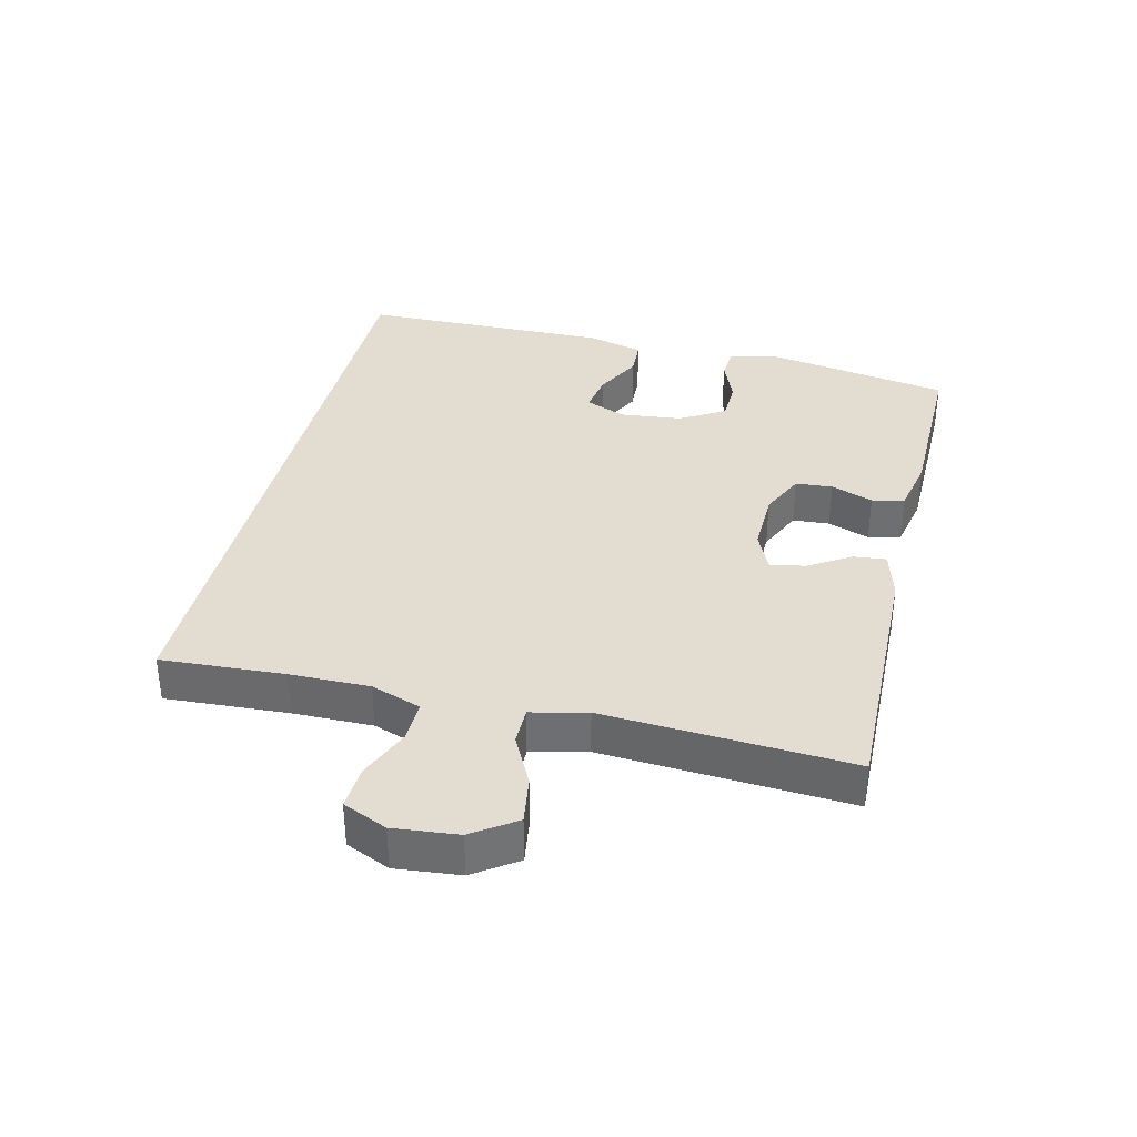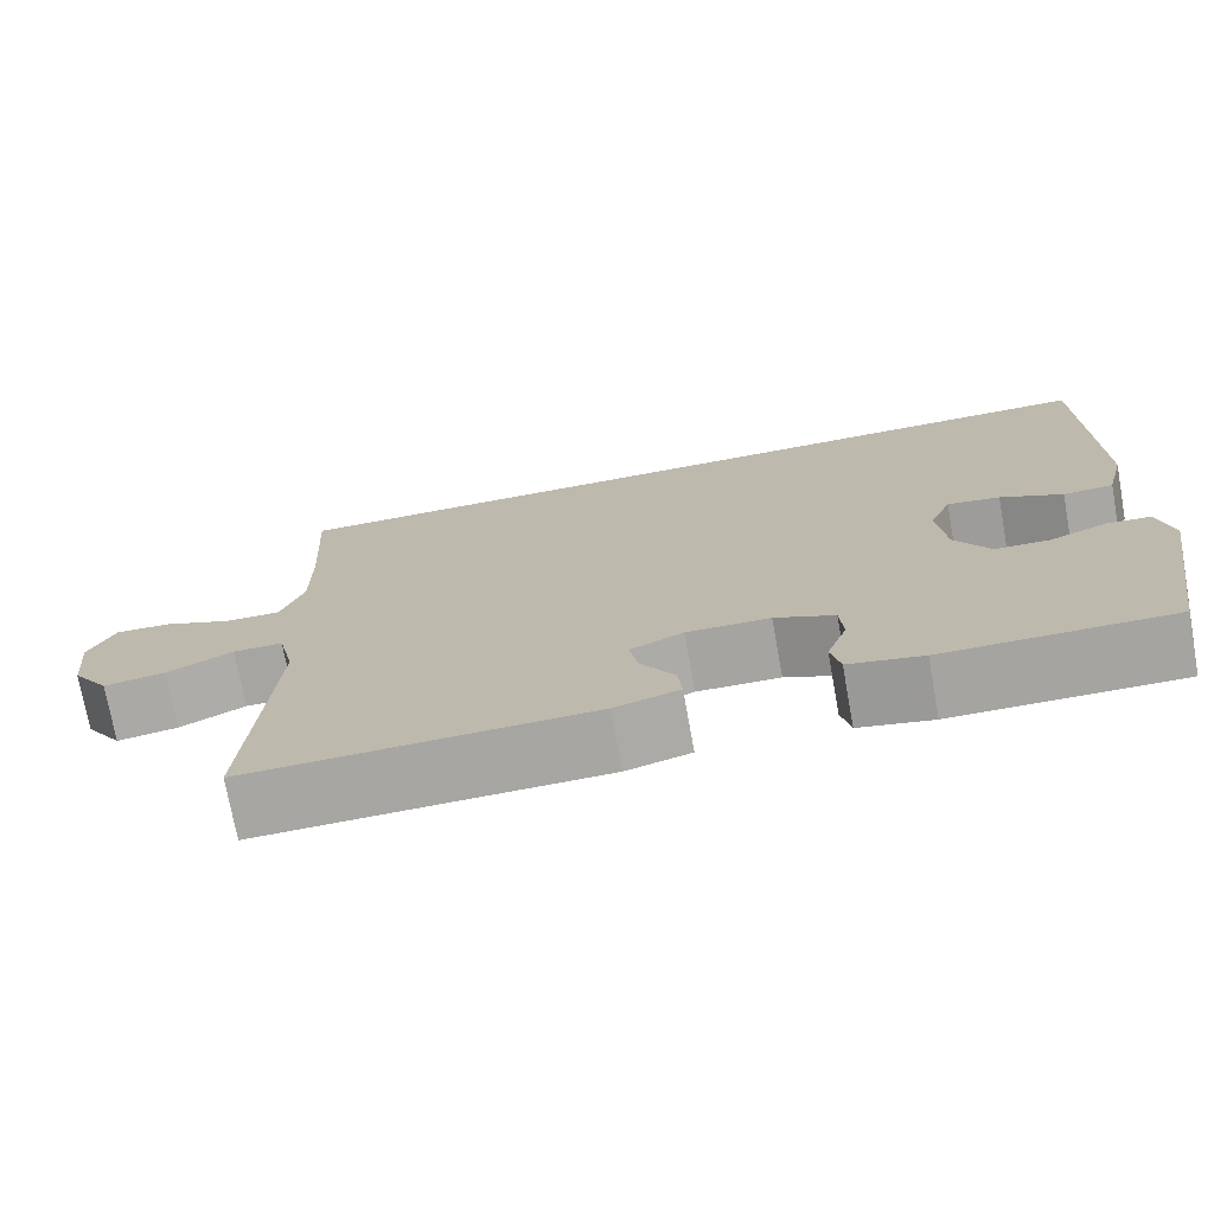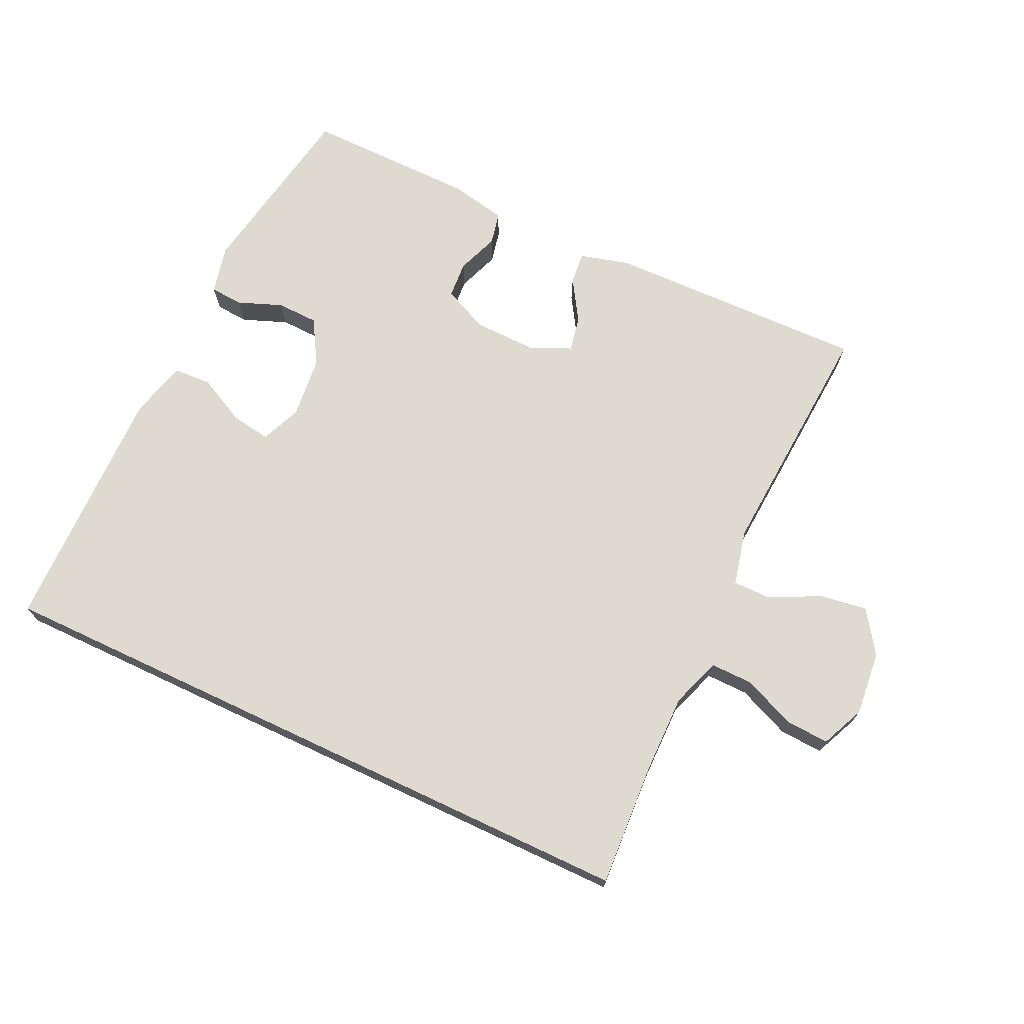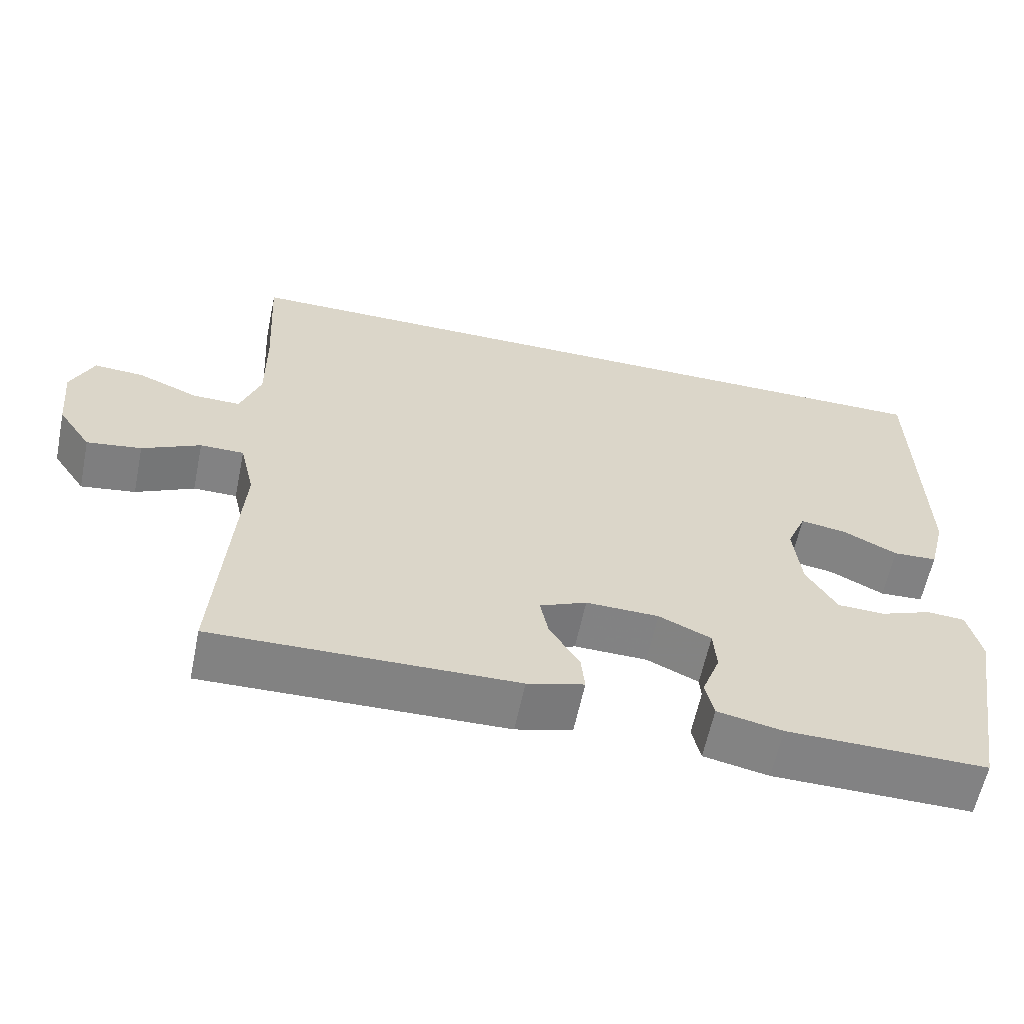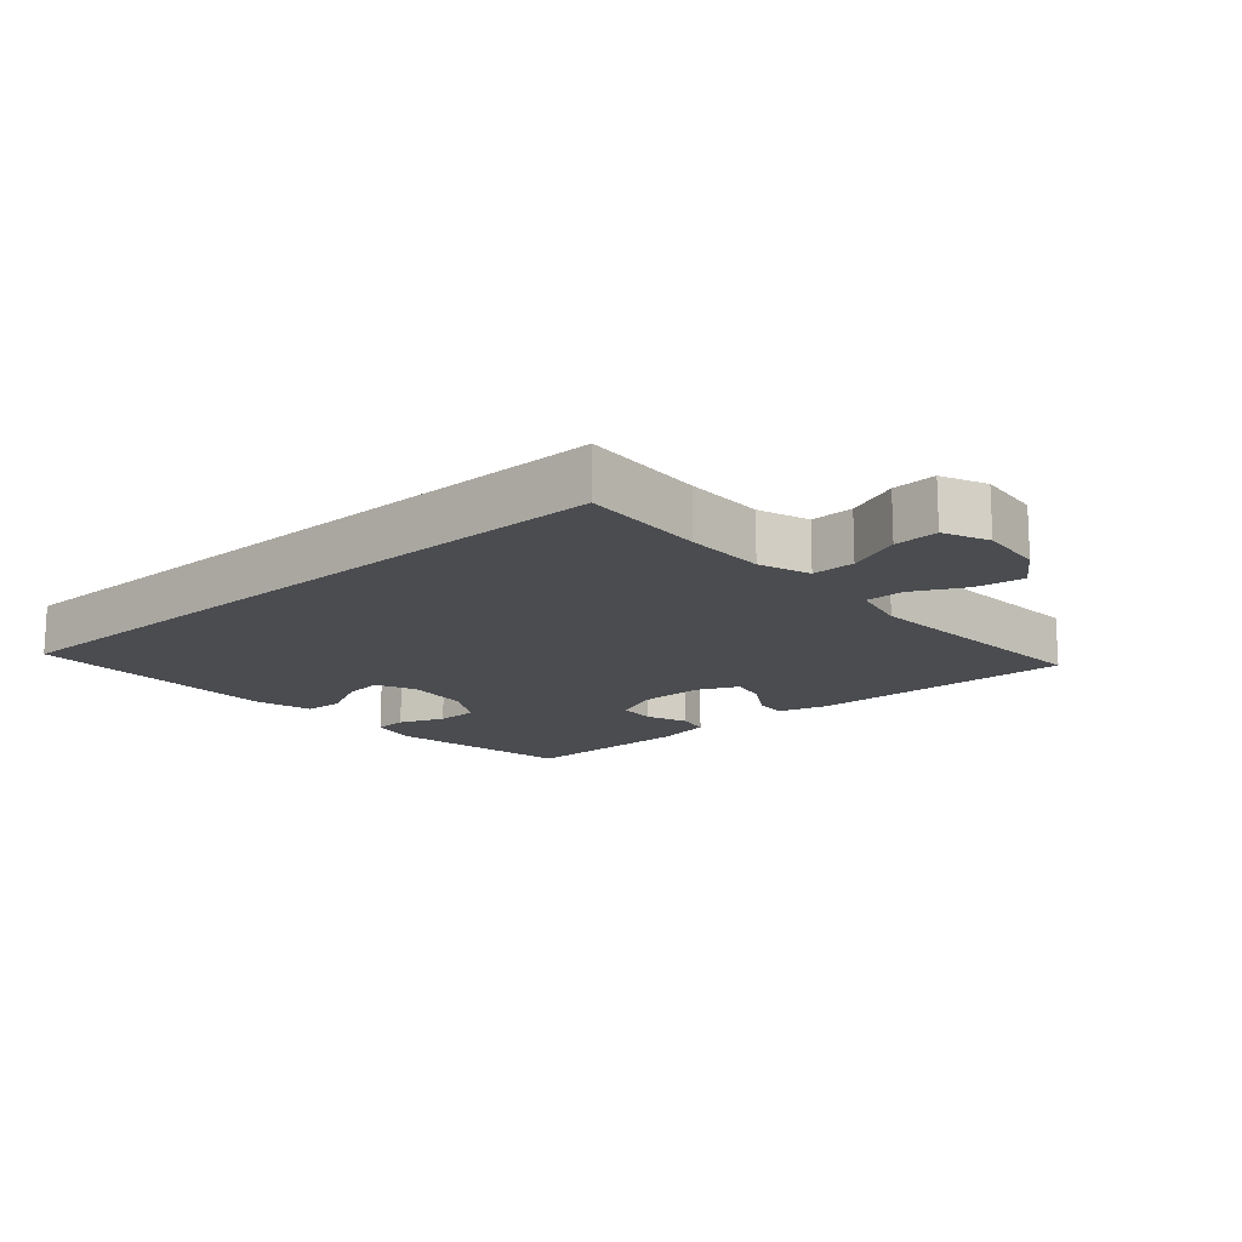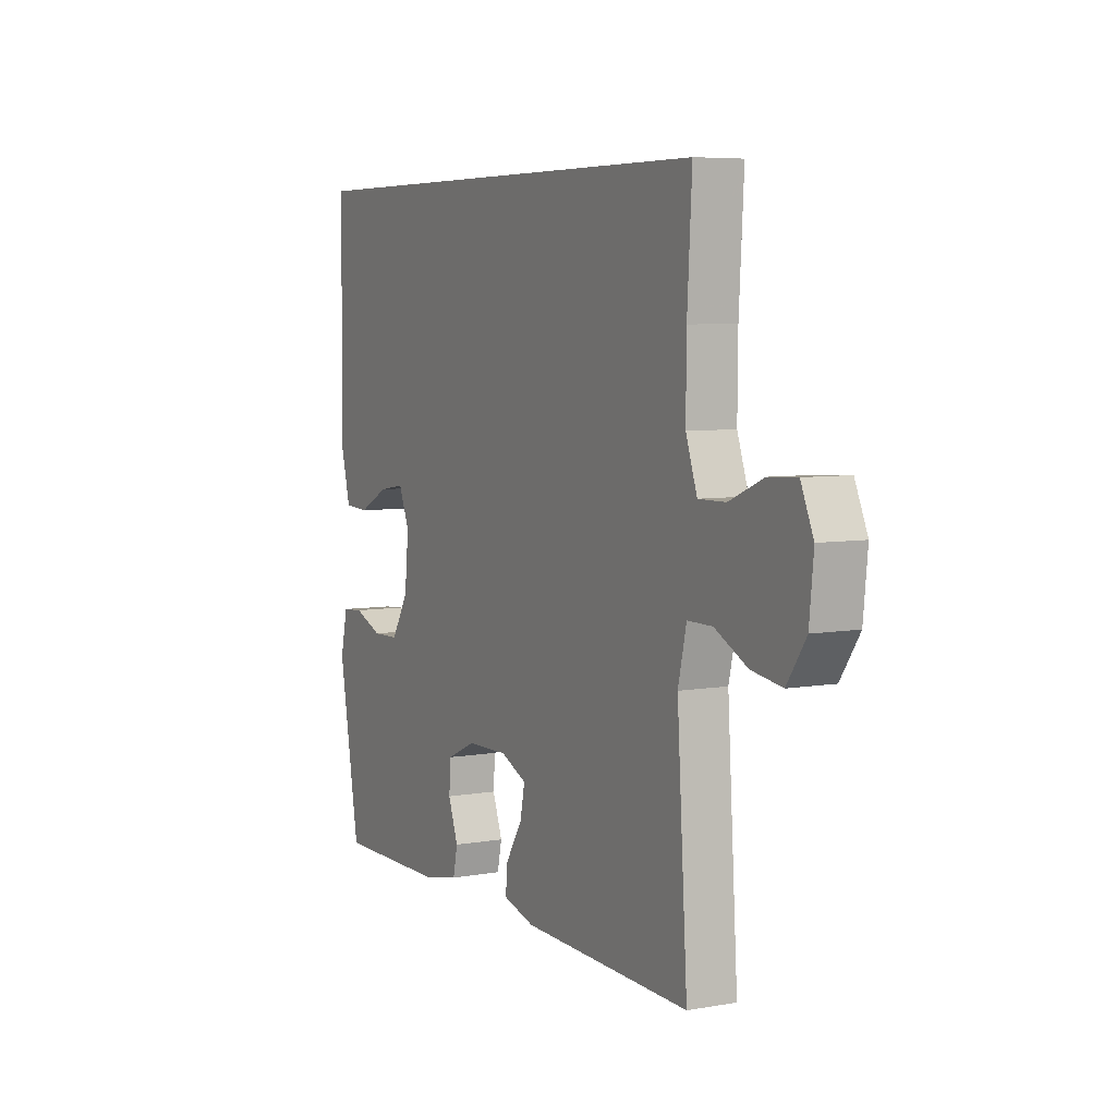
<metadata>
{"format":"obj","ext":"obj","renderer":"f3d","projection":"perspective","resolution":1024,"background":"white","views":[{"elev":35.3,"azim":103.4,"up":"+Y"},{"elev":-73.6,"azim":-169.7,"up":"+Z"},{"elev":70.8,"azim":25.2,"up":"+Y"},{"elev":-60.8,"azim":168.3,"up":"+Z"},{"elev":-15.1,"azim":41.4,"up":"+Y"},{"elev":6.2,"azim":62.3,"up":"+Z"}]}
</metadata>
<code>
v -0.536 0.07 0.5
v 0.502 0.07 0.5
v 0.491 0.07 0.31
v 0.49 0.07 0.187
v 0.517 0.07 0.11
v 0.582 0.07 0.111
v 0.663 0.07 0.145
v 0.73 0.07 0.149
v 0.76 0.07 0.081
v 0.75 0.07 -0.018
v 0.705 0.07 -0.084
v 0.632 0.07 -0.073
v 0.554 0.07 -0.034
v 0.495 0.07 -0.034
v 0.475 0.07 -0.12
v 0.5 0.07 -0.5
v 0.095 0.07 -0.491
v 0.019 0.07 -0.47
v 0.024 0.07 -0.42
v 0.064 0.07 -0.356
v 0.075 0.07 -0.301
v 0.012 0.07 -0.273
v -0.086 0.07 -0.275
v -0.156 0.07 -0.307
v -0.16 0.07 -0.364
v -0.136 0.07 -0.429
v -0.147 0.07 -0.479
v -0.234 0.07 -0.497
v -0.5 0.07 -0.5
v -0.55 0.07 -0.214
v -0.533 0.07 -0.139
v -0.482 0.07 -0.135
v -0.413 0.07 -0.162
v -0.349 0.07 -0.16
v -0.308 0.07 -0.091
v -0.298 0.07 0.005
v -0.324 0.07 0.067
v -0.386 0.07 0.057
v -0.459 0.07 0.02
v -0.518 0.07 0.023
v -0.541 0.07 0.112
v -0.536 0 0.5
v 0.502 0 0.5
v 0.491 0 0.31
v 0.49 0 0.187
v 0.517 0 0.11
v 0.582 0 0.111
v 0.663 0 0.145
v 0.73 0 0.149
v 0.76 0 0.081
v 0.75 0 -0.018
v 0.705 0 -0.084
v 0.632 0 -0.073
v 0.554 0 -0.034
v 0.495 0 -0.034
v 0.475 0 -0.12
v 0.5 0 -0.5
v 0.095 0 -0.491
v 0.019 0 -0.47
v 0.024 0 -0.42
v 0.064 0 -0.356
v 0.075 0 -0.301
v 0.012 0 -0.273
v -0.086 0 -0.275
v -0.156 0 -0.307
v -0.16 0 -0.364
v -0.136 0 -0.429
v -0.147 0 -0.479
v -0.234 0 -0.497
v -0.5 0 -0.5
v -0.55 0 -0.214
v -0.533 0 -0.139
v -0.482 0 -0.135
v -0.413 0 -0.162
v -0.349 0 -0.16
v -0.308 0 -0.091
v -0.298 0 0.005
v -0.324 0 0.067
v -0.386 0 0.057
v -0.459 0 0.02
v -0.518 0 0.023
v -0.541 0 0.112
f 38 39 40 41
f 37 38 41 1
f 30 31 32 33
f 30 33 34
f 29 30 34
f 28 29 34 35
f 25 26 27 28
f 24 25 28 35
f 17 18 19 20
f 15 16 17 20
f 14 15 20 21
f 10 11 12 13
f 10 13 14
f 9 10 14
f 6 7 8 9
f 5 6 9 14
f 4 5 14 21
f 37 1 2 3
f 36 37 3 4
f 23 24 35 36
f 22 23 36 4
f 4 21 22
f 82 81 80 79
f 42 82 79 78
f 74 73 72 71
f 75 74 71
f 75 71 70
f 76 75 70 69
f 69 68 67 66
f 76 69 66 65
f 61 60 59 58
f 61 58 57 56
f 62 61 56 55
f 54 53 52 51
f 55 54 51
f 55 51 50
f 50 49 48 47
f 55 50 47 46
f 62 55 46 45
f 44 43 42 78
f 45 44 78 77
f 77 76 65 64
f 45 77 64 63
f 63 62 45
f 1 42 43 2
f 2 43 44 3
f 3 44 45 4
f 4 45 46 5
f 5 46 47 6
f 6 47 48 7
f 7 48 49 8
f 8 49 50 9
f 9 50 51 10
f 10 51 52 11
f 11 52 53 12
f 12 53 54 13
f 13 54 55 14
f 14 55 56 15
f 15 56 57 16
f 16 57 58 17
f 17 58 59 18
f 18 59 60 19
f 19 60 61 20
f 20 61 62 21
f 21 62 63 22
f 22 63 64 23
f 23 64 65 24
f 24 65 66 25
f 25 66 67 26
f 26 67 68 27
f 27 68 69 28
f 28 69 70 29
f 29 70 71 30
f 30 71 72 31
f 31 72 73 32
f 32 73 74 33
f 33 74 75 34
f 34 75 76 35
f 35 76 77 36
f 36 77 78 37
f 37 78 79 38
f 38 79 80 39
f 39 80 81 40
f 40 81 82 41
f 41 82 42 1

</code>
